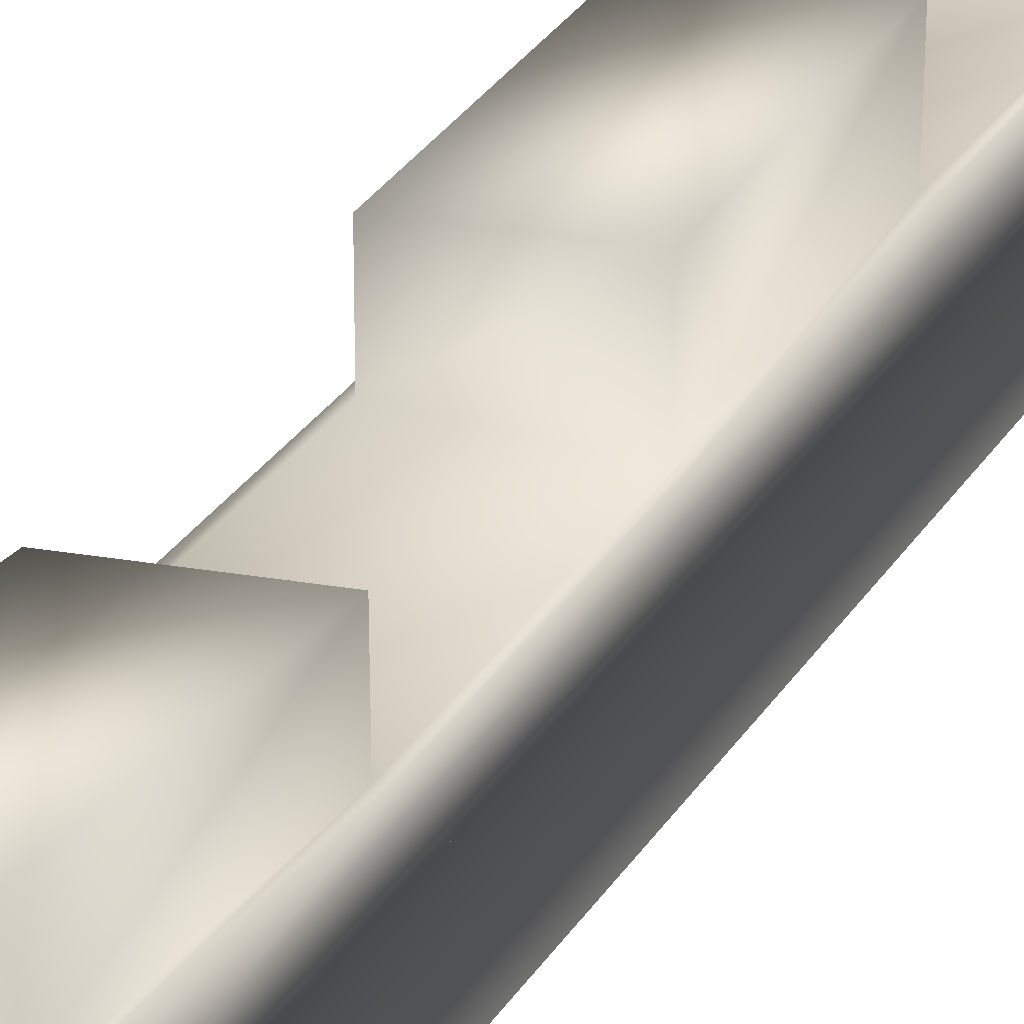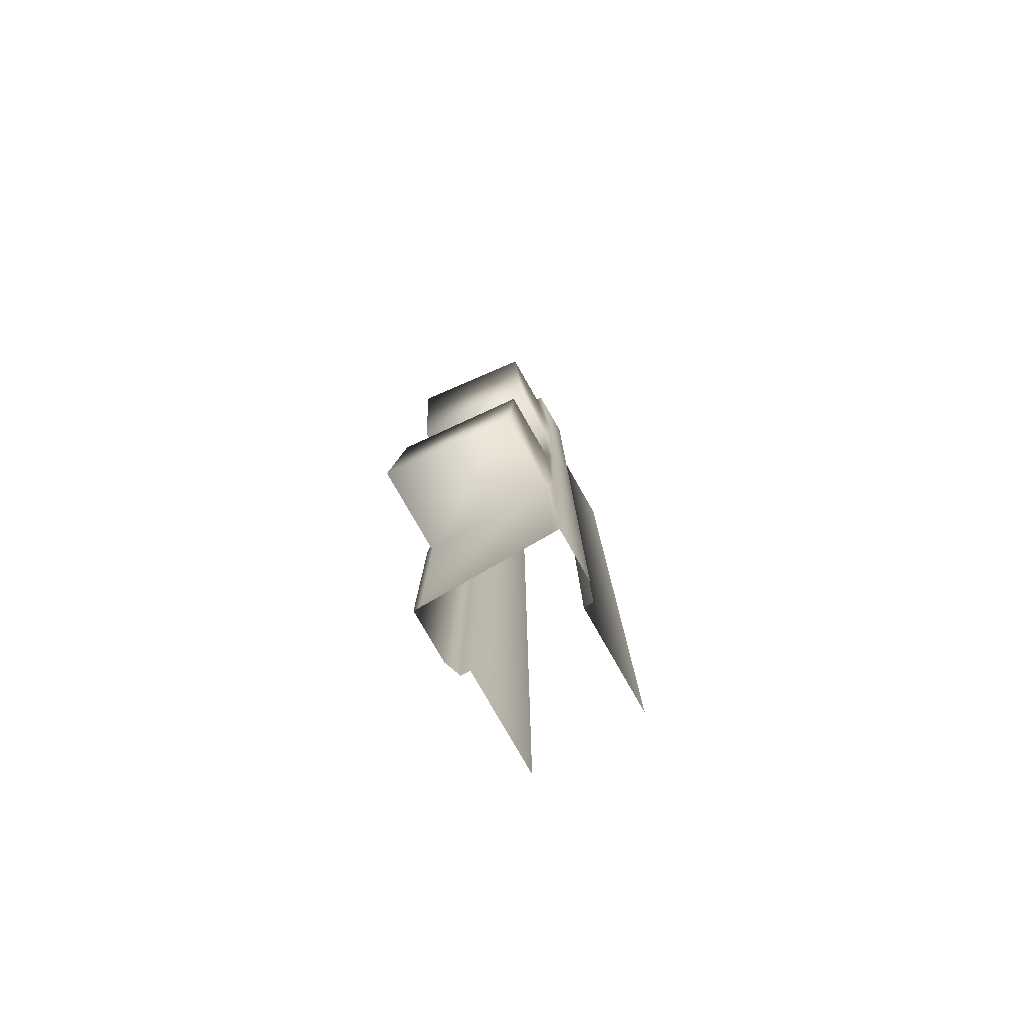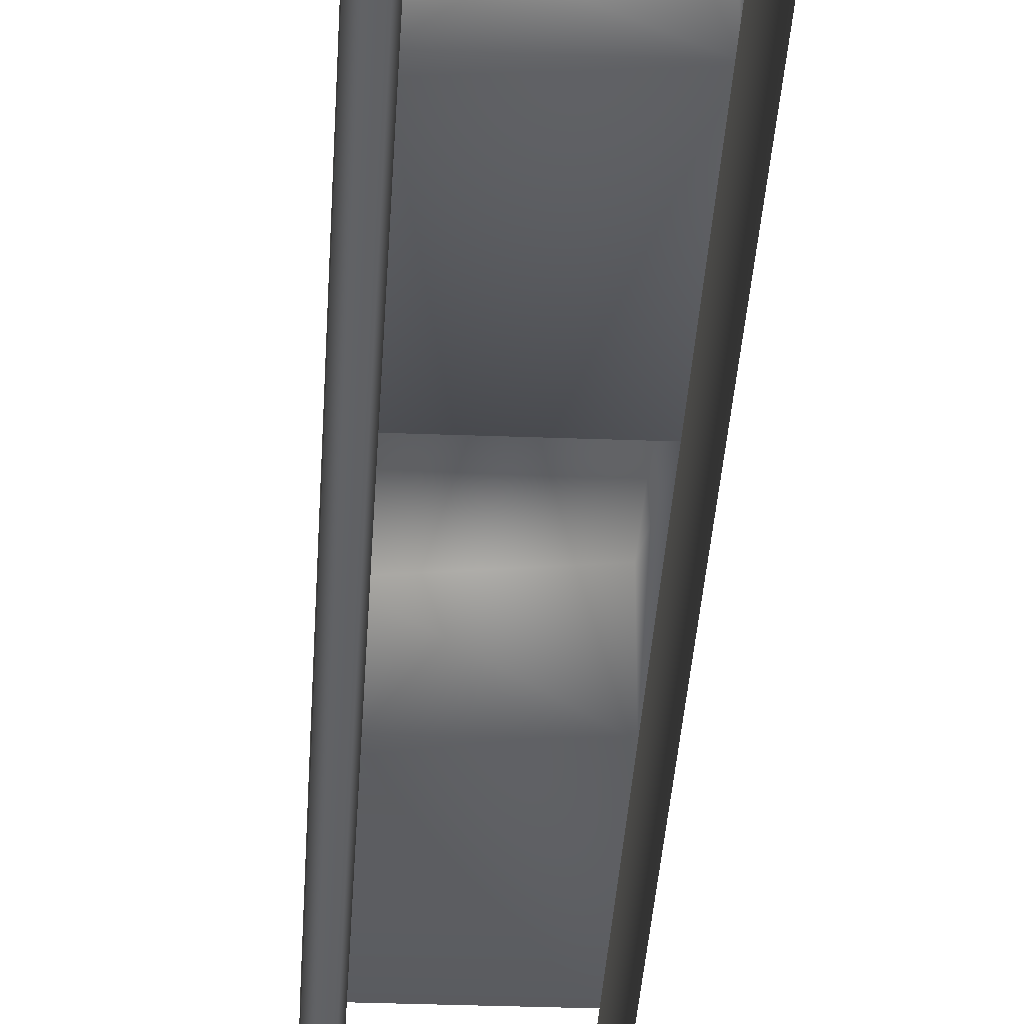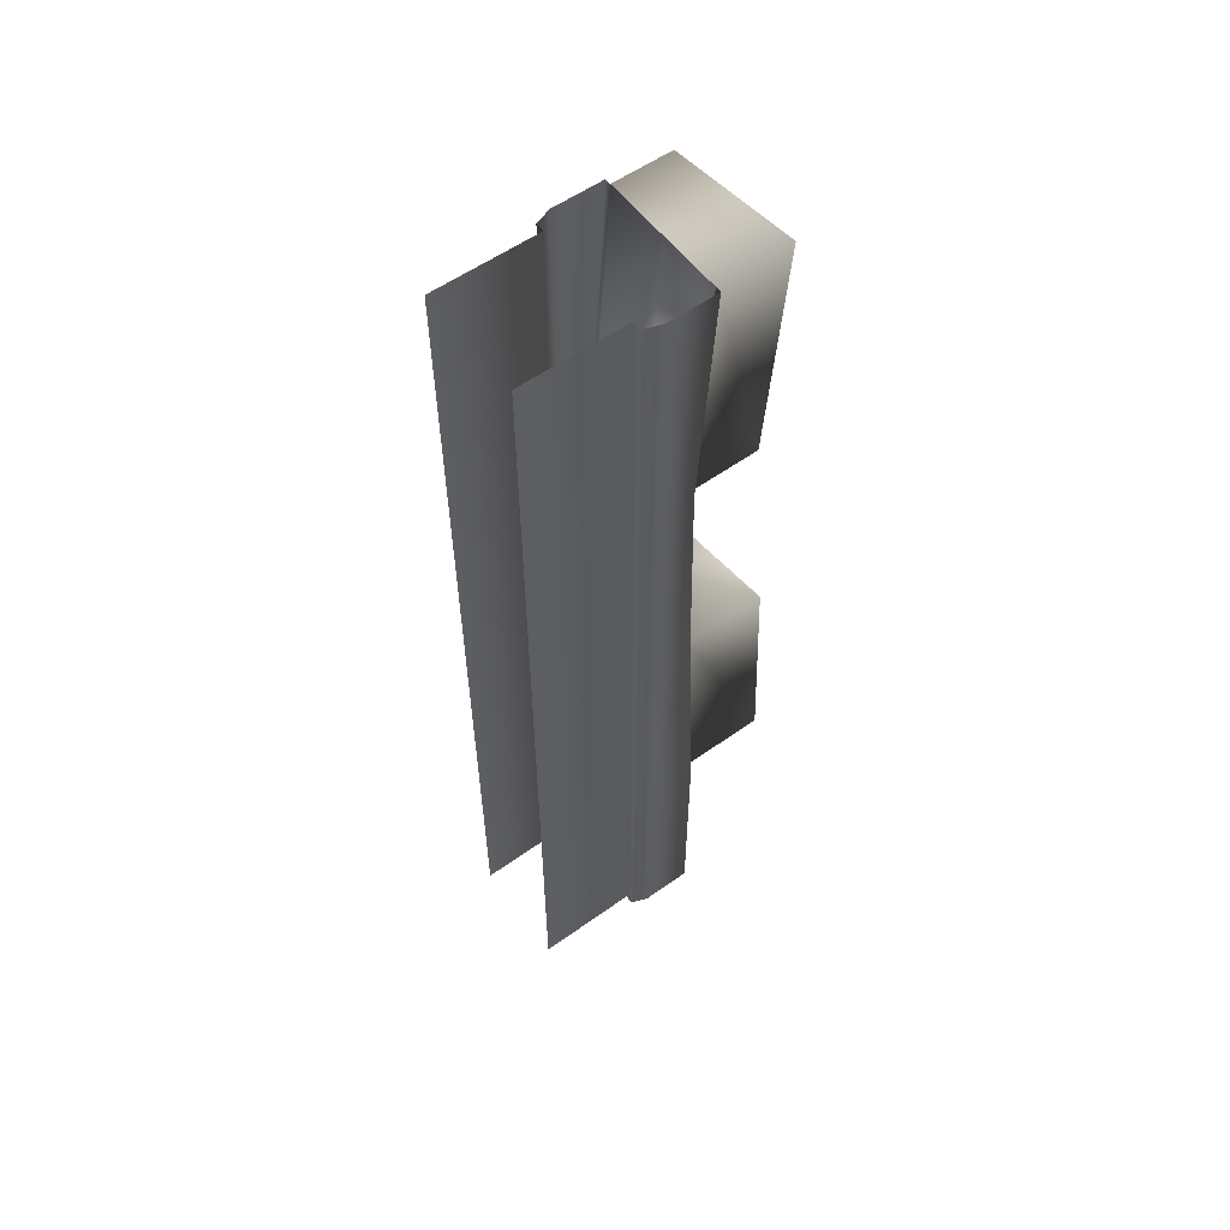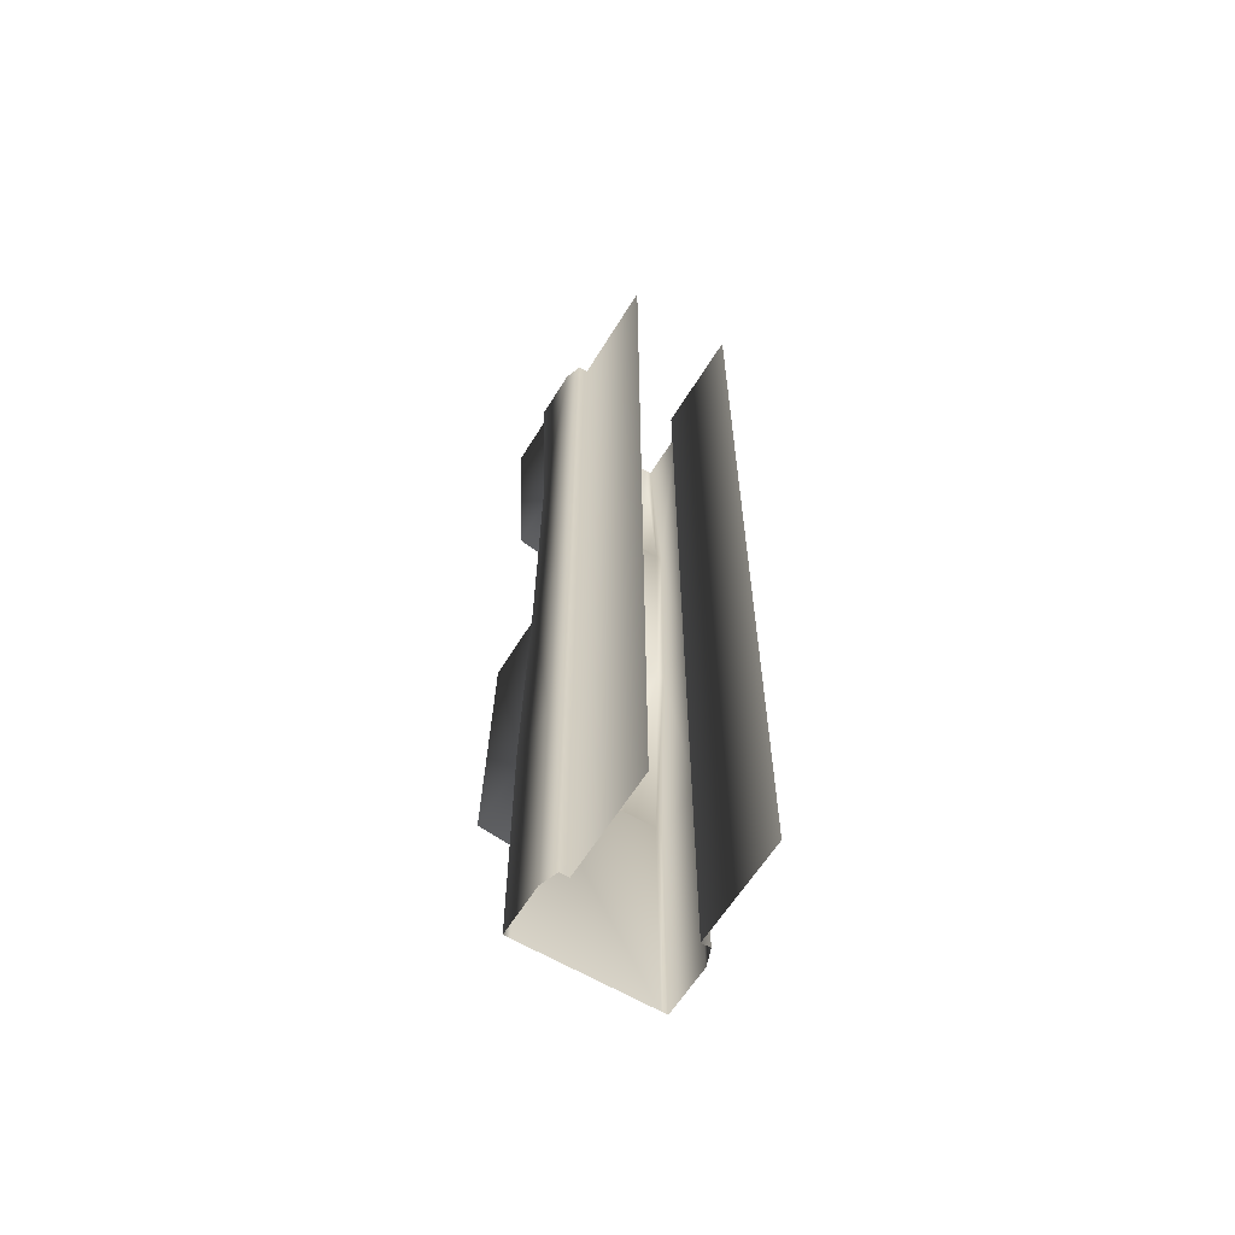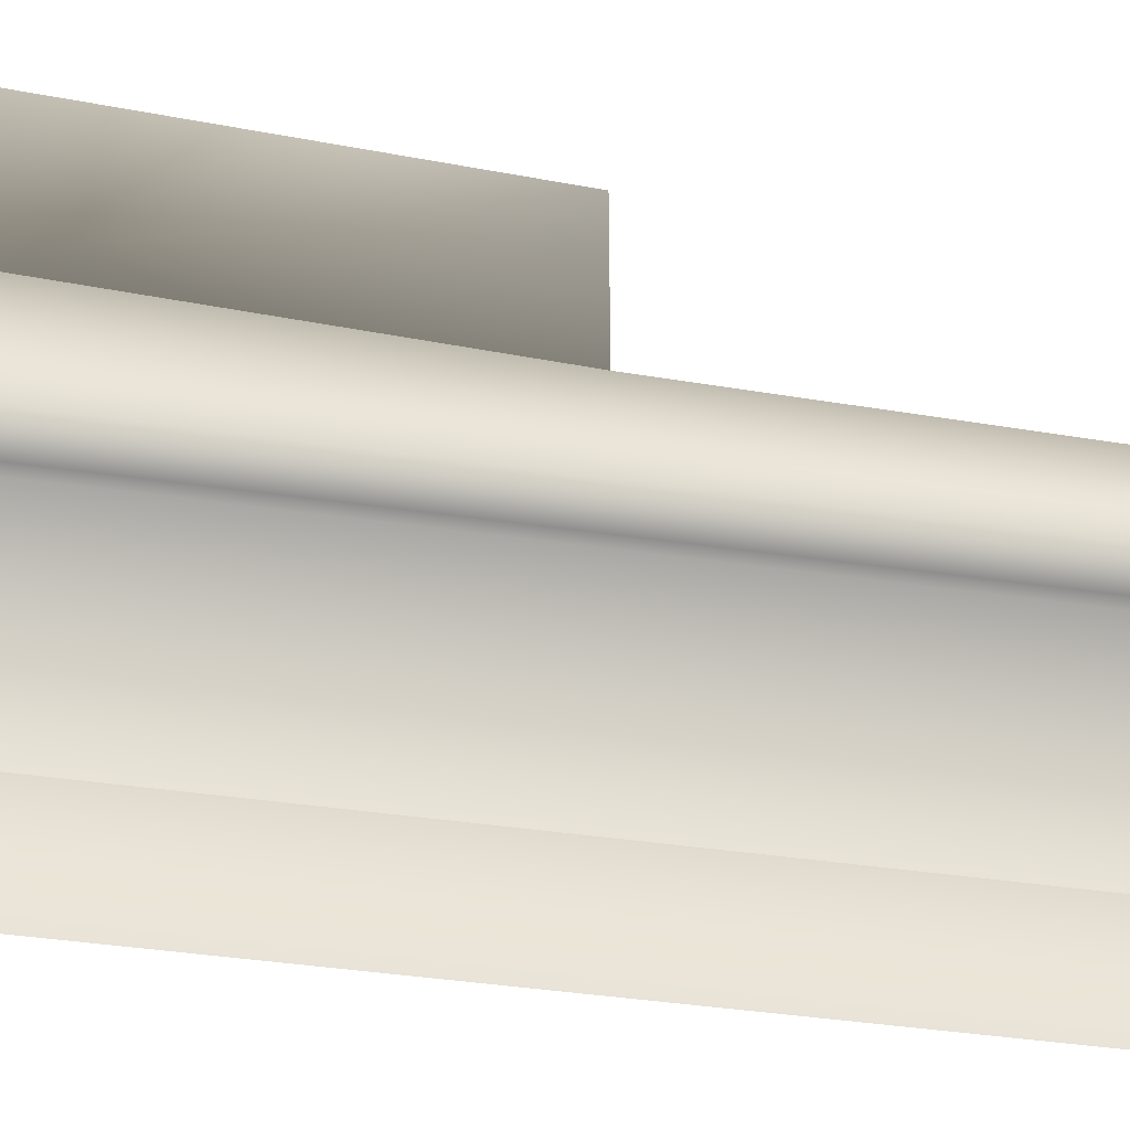
<metadata>
{"format":"obj","ext":"obj","renderer":"f3d","projection":"perspective","resolution":1024,"background":"white","views":[{"elev":28.1,"azim":25.9,"up":"+Y"},{"elev":-79.6,"azim":-150.2,"up":"+Z"},{"elev":-33.0,"azim":-3.0,"up":"+Y"},{"elev":56.8,"azim":53.4,"up":"+Z"},{"elev":-61.2,"azim":-31.5,"up":"+Z"},{"elev":-30.4,"azim":-103.1,"up":"+Y"}]}
</metadata>
<code>
v  0.3089 0.8369 2.28
v  0.3089 0.8369 -2.28
v  -0.3089 0.8369 2.28
v  -0.3089 0.8369 -2.28
v  0.3089 0.788 0.0022
v  -0.3089 0.788 0.0022
v  0.3089 0.7651 1.138
v  -0.3089 0.8369 -1.14
v  0.3089 0.8369 -1.14
v  -0.3089 0.7651 1.138
v  0.3089 1.206 -0
v  0.3089 1.257 -1.14
v  -0.3089 1.201 -1.14
v  -0.3089 1.15 0
v  0.3089 1.198 2.28
v  0.3089 1.112 1.14
v  -0.3089 1.042 1.14
v  -0.3089 1.128 2.28
v  -0.3089 0.5078 -1.14
v  -0.3089 0.5078 -2.28
v  0.3089 0.5078 -2.28
v  0.3089 0.5078 -1.14
v  0.3089 0.5078 0.0014
v  0.3089 0.5078 1.139
v  0.3089 0.5078 2.28
v  -0.3089 0.5078 2.28
v  -0.3089 0.5078 1.139
v  -0.3089 0.5078 0.0014
v  -0.2645 0 2.28
v  0.2645 0 2.28
v  0.2645 0 1.14
v  0.2645 0 -0
v  0.2645 0 -1.14
v  0.2645 0 -2.28
v  -0.2645 0 -2.28
v  -0.2645 0 -1.14
v  -0.2645 0 0
v  -0.2645 0 1.14
v  0.2645 0.5078 1.139
v  0.2645 0.5078 2.28
v  -0.2645 0.5078 2.28
v  -0.2645 0.5078 1.139
v  -0.2645 0.5078 0.0014
v  -0.2645 0.5078 -1.14
v  -0.2645 0.5078 -2.28
v  0.2645 0.5078 -2.28
v  0.2645 0.5078 -1.14
v  0.2645 0.5078 0.0014
v  0.3389 0.7651 1.138
v  0.3389 0.8369 2.28
v  0.3389 0.5899 2.28
v  0.3389 0.5899 1.139
v  0.3389 0.5899 0.0016
v  0.3389 0.5899 -1.14
v  0.3389 0.5899 -2.28
v  0.3389 0.8369 -2.28
v  0.3389 0.8369 -1.14
v  0.3389 0.788 0.0022
v  -0.3389 0.8369 -1.14
v  -0.3389 0.8369 -2.28
v  -0.3389 0.5899 -2.28
v  -0.3389 0.5899 -1.14
v  -0.3389 0.5899 0.0016
v  -0.3389 0.5899 1.139
v  -0.3389 0.5899 2.28
v  -0.3389 0.8369 2.28
v  -0.3389 0.7651 1.138
v  -0.3389 0.788 0.0022
o Box179
g Box179
f 16 17 18 15
f 30 31 39 40
f 36 44 45 35
f 12 13 14 11
f 33 47 48 32
f 38 42 43 37
f 5 6 10 7
f 32 48 39 31
f 36 37 43 44
f 2 4 8 9
f 34 46 47 33
f 29 41 42 38
f 5 9 12 11
f 9 8 13 12
f 8 6 14 13
f 6 5 11 14
f 1 7 16 15
f 7 10 17 16
f 10 3 18 17
f 3 1 15 18
f 49 50 51 52
f 59 60 61 62
f 54 57 58 53
f 67 68 63 64
f 53 58 49 52
f 68 59 62 63
f 56 57 54 55
f 65 66 67 64
f 24 25 40 39
f 26 27 42 41
f 27 28 43 42
f 28 19 44 43
f 19 20 45 44
f 21 22 47 46
f 22 23 48 47
f 23 24 39 48
f 7 1 50 49
f 25 24 52 51
f 24 23 53 52
f 23 22 54 53
f 22 21 55 54
f 2 9 57 56
f 9 5 58 57
f 5 7 49 58
f 8 4 60 59
f 20 19 62 61
f 19 28 63 62
f 28 27 64 63
f 26 65 64 27
f 3 10 67 66
f 10 6 68 67
f 6 8 59 68

</code>
